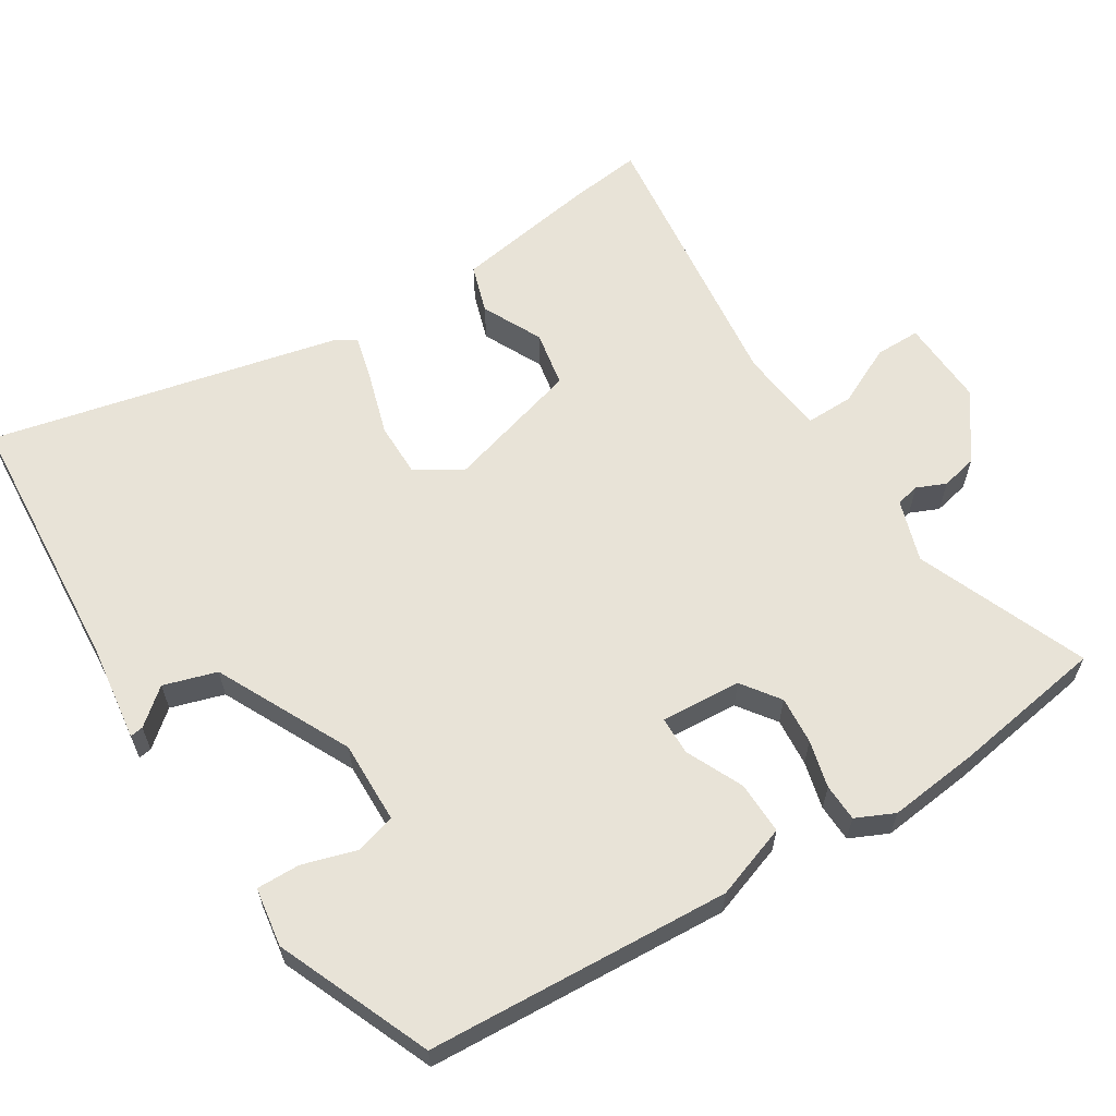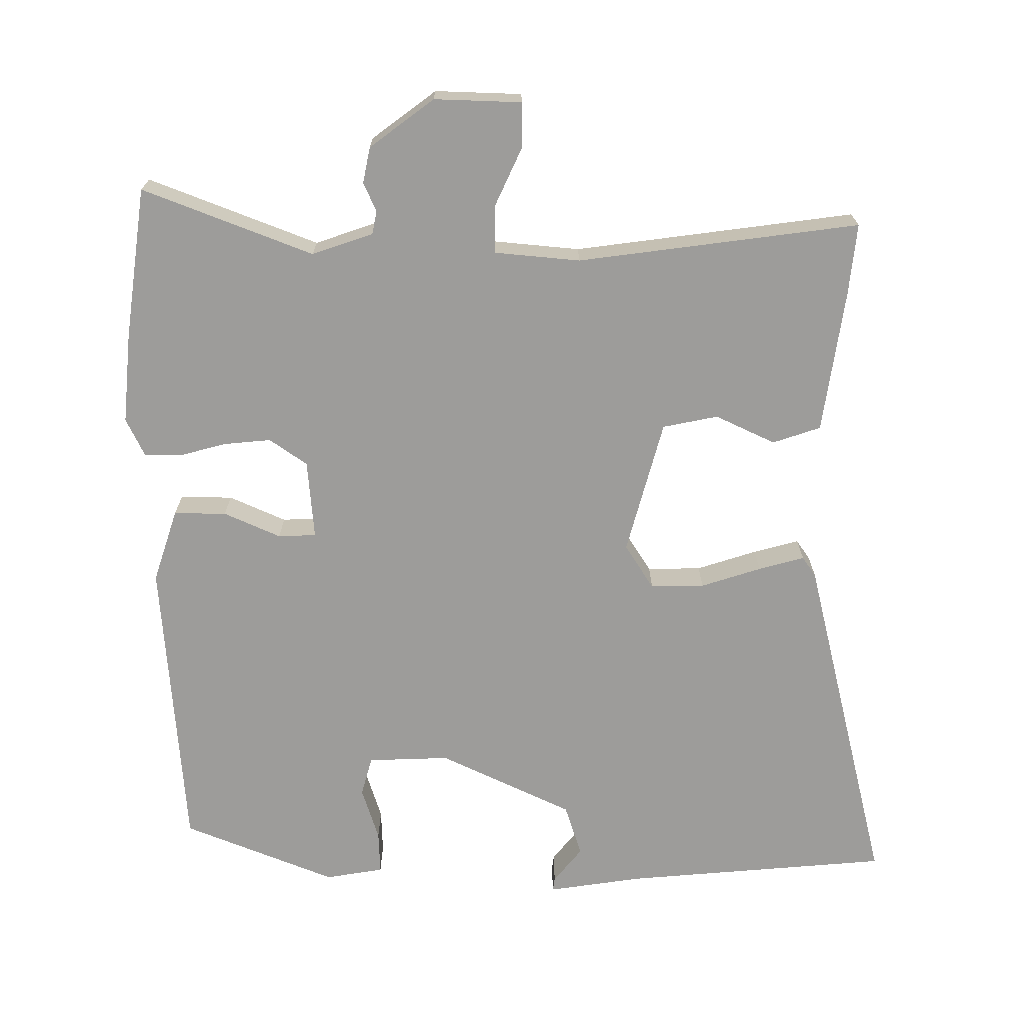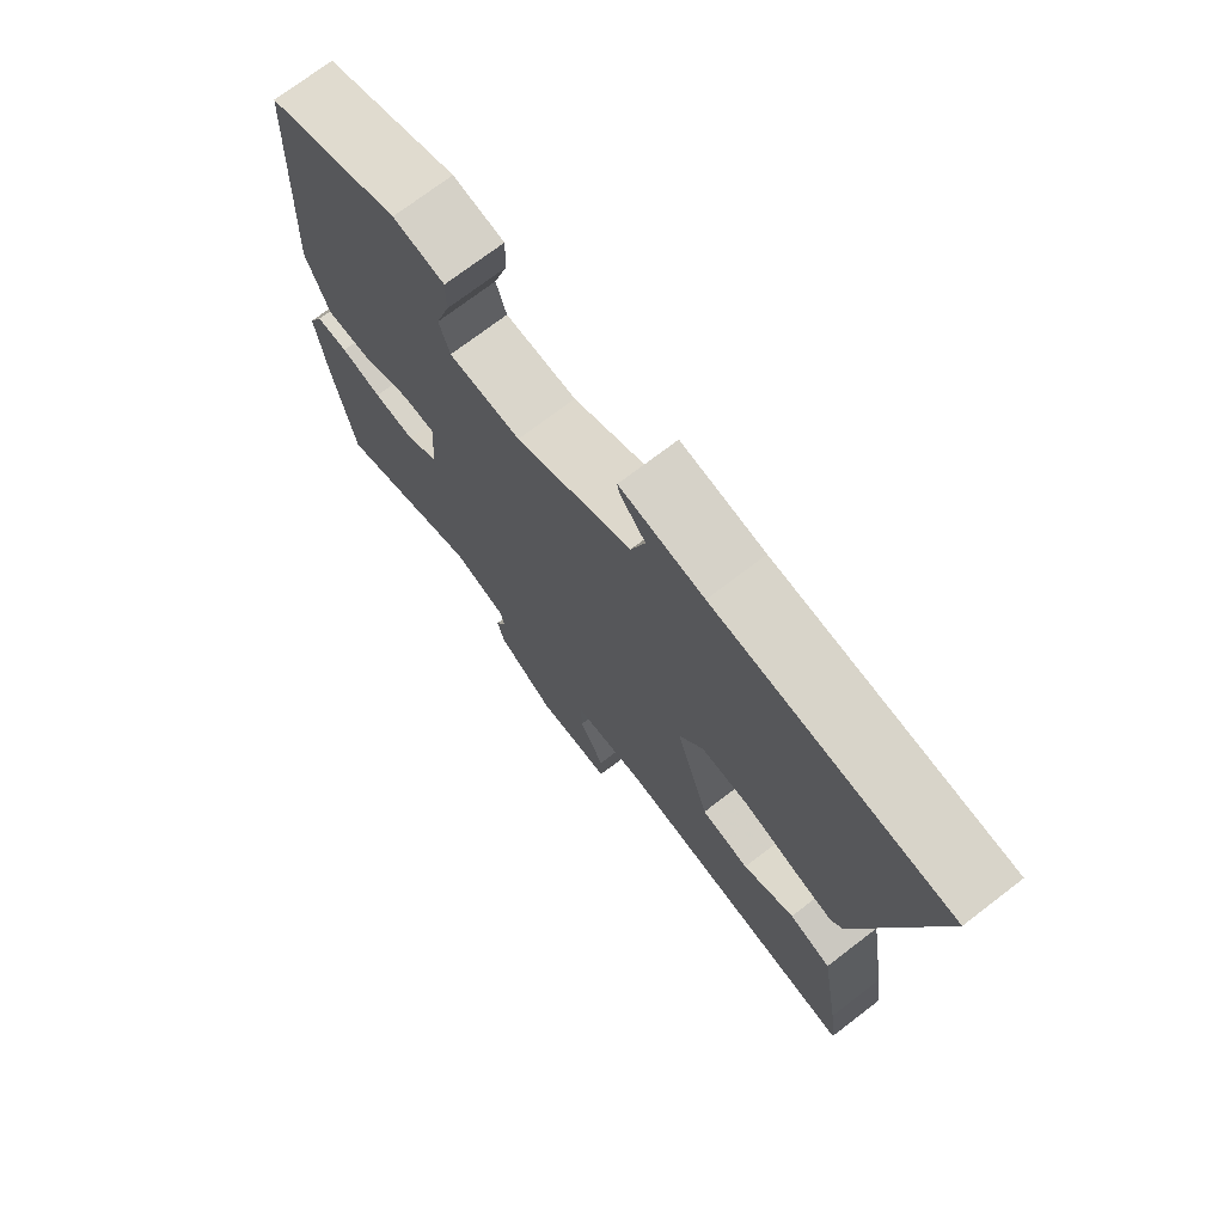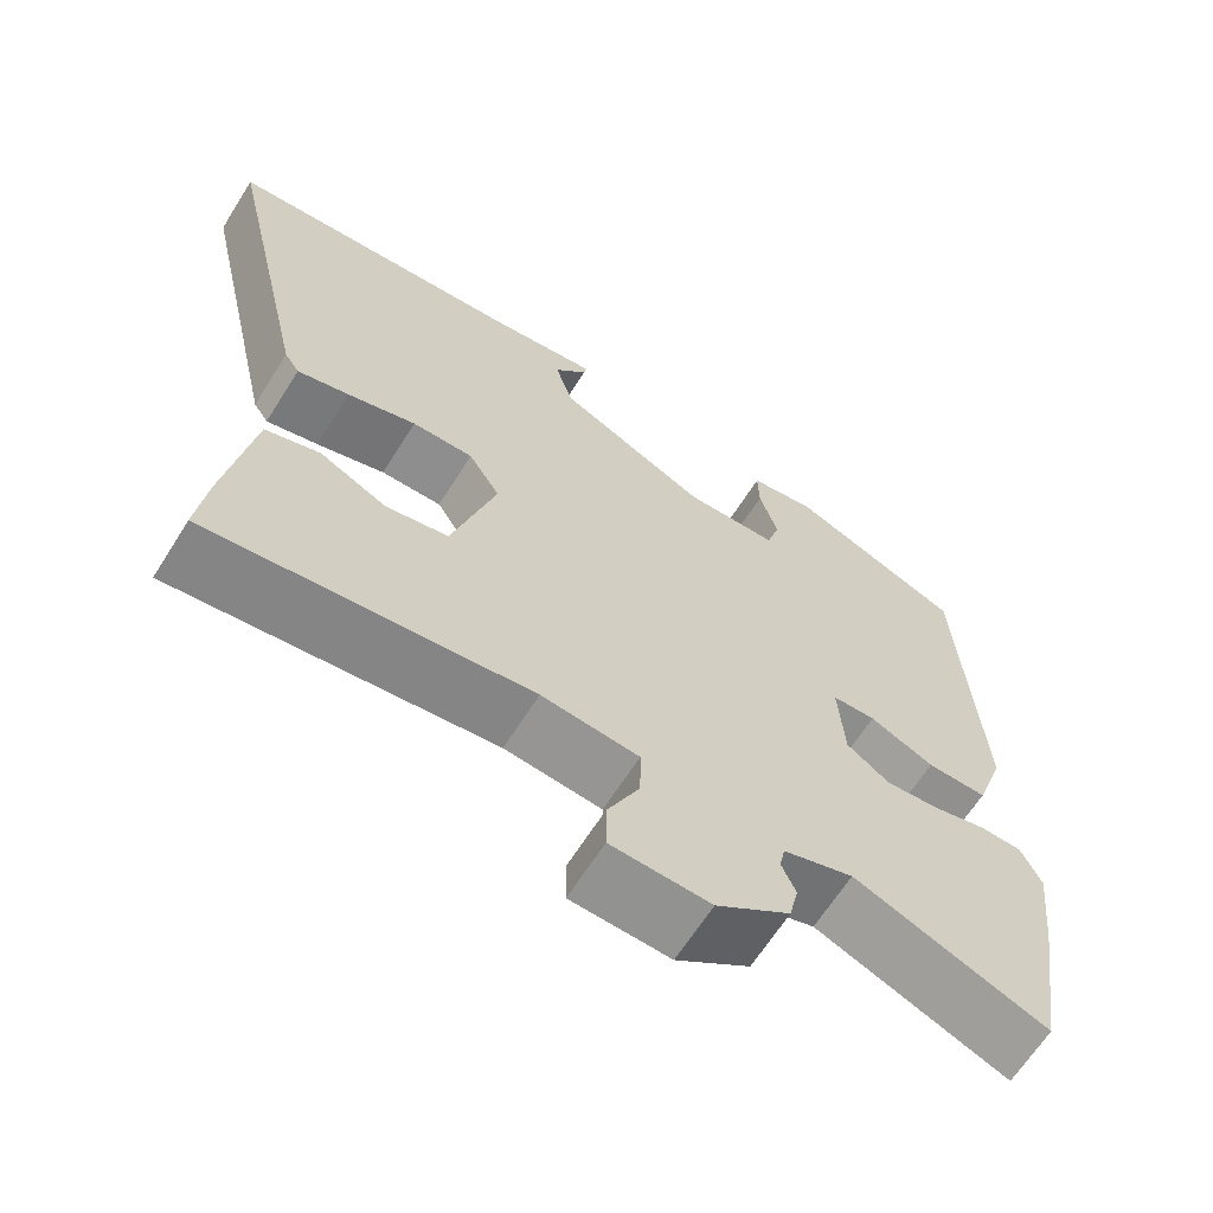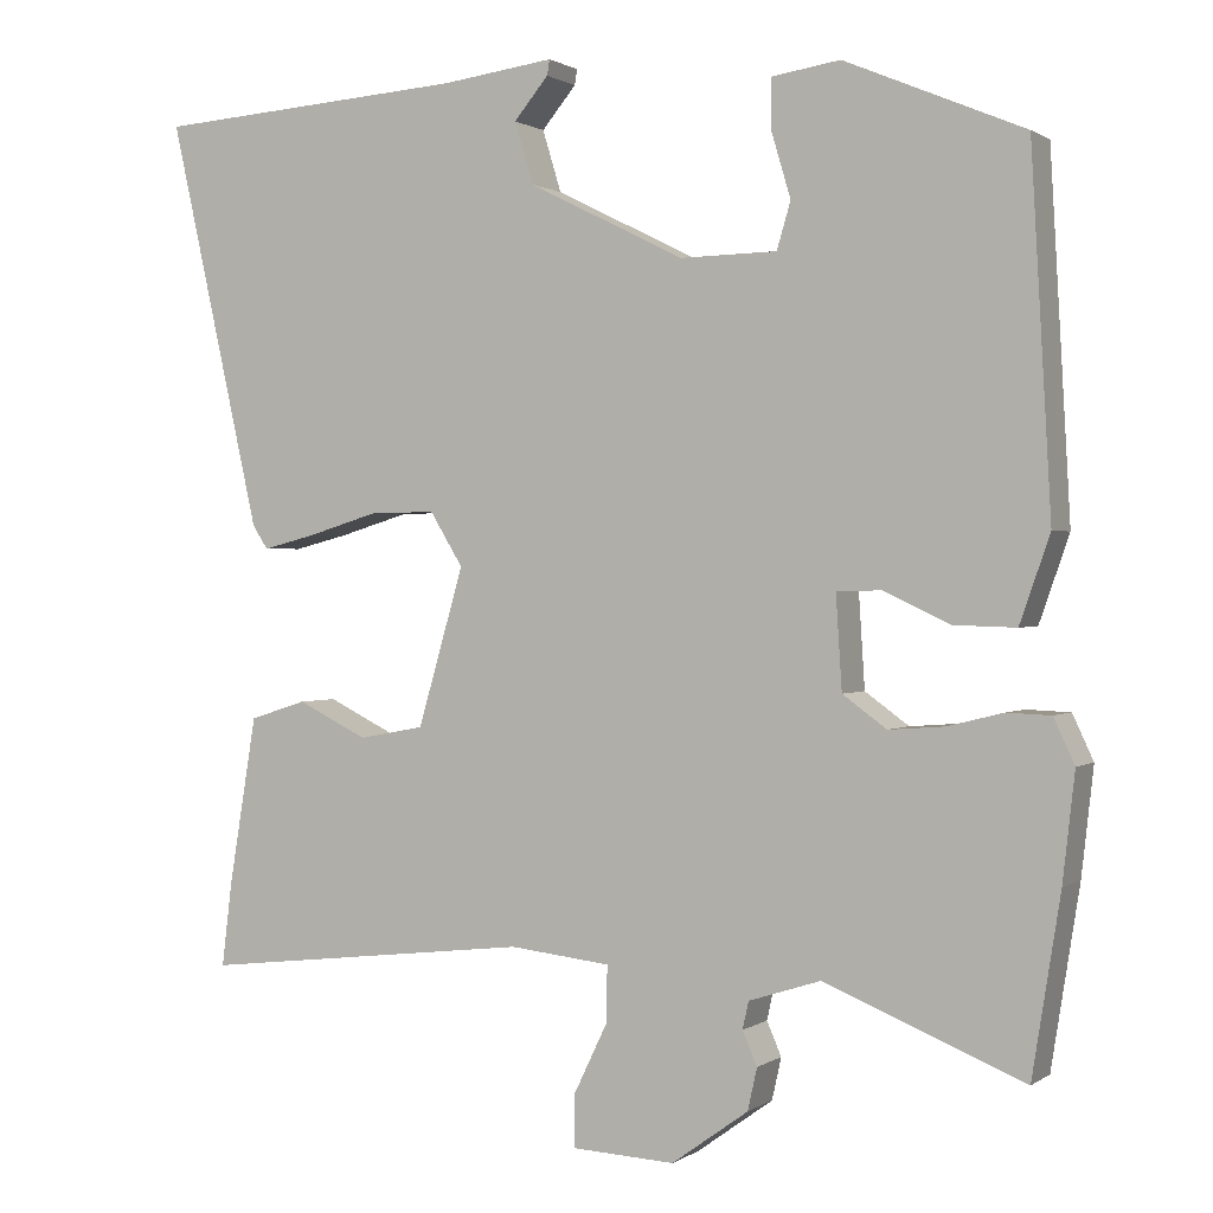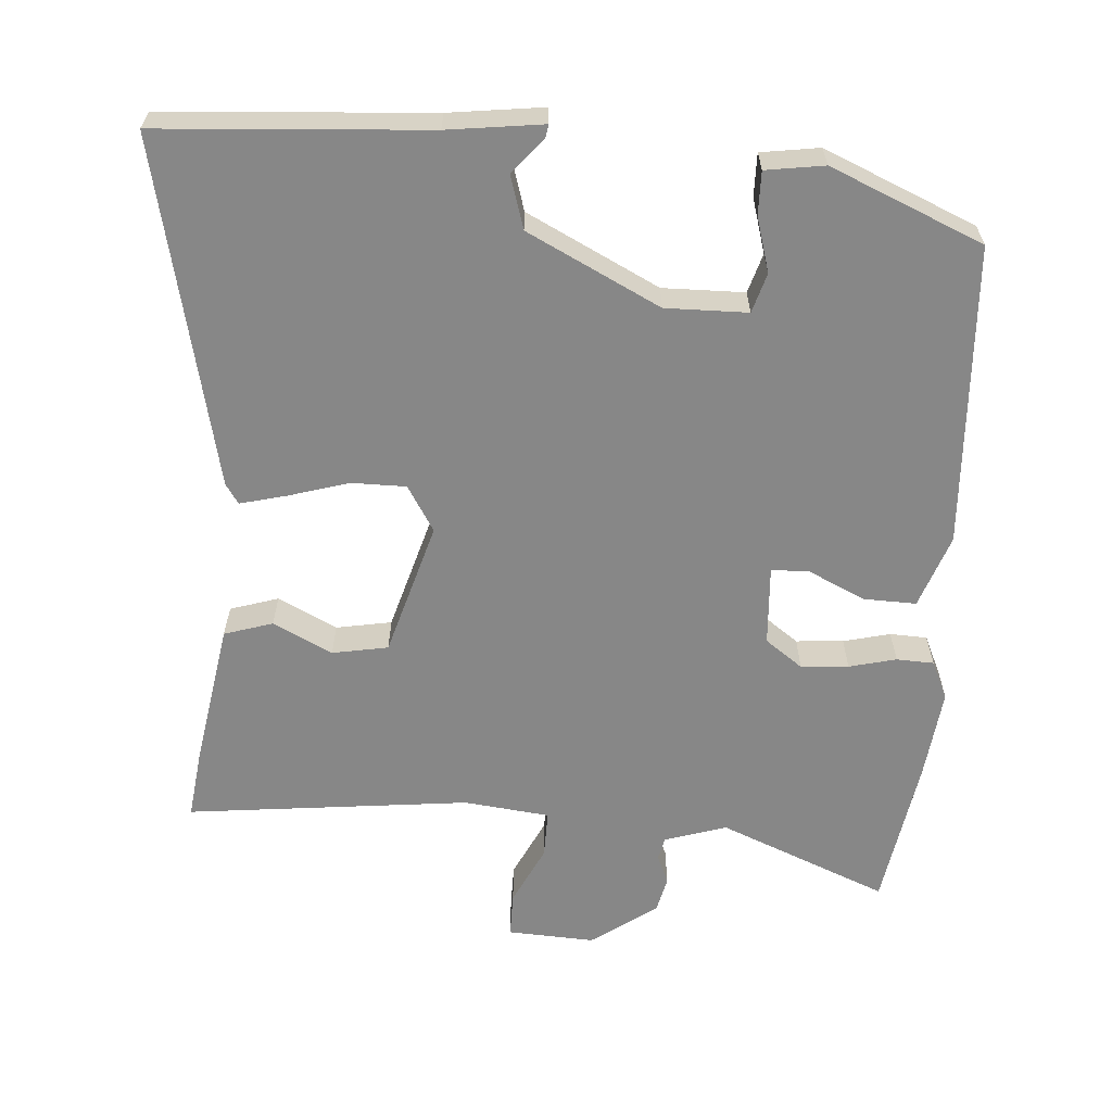
<metadata>
{"format":"obj","ext":"obj","renderer":"f3d","projection":"perspective","resolution":1024,"background":"white","views":[{"elev":62.0,"azim":58.1,"up":"+Y"},{"elev":-70.1,"azim":-179.1,"up":"+Y"},{"elev":73.2,"azim":-127.4,"up":"+Z"},{"elev":-65.0,"azim":-32.2,"up":"+Z"},{"elev":0.8,"azim":25.4,"up":"+Z"},{"elev":-62.3,"azim":-4.2,"up":"+Y"}]}
</metadata>
<code>
v 0.523 0.07 -0.357
v 0.49 0.07 -0.564
v 0.259 0.07 -0.47
v 0.175 0.07 -0.497
v 0.168 0.07 -0.529
v 0.185 0.07 -0.568
v 0.174 0.07 -0.617
v 0.085 0.07 -0.681
v -0.034 0.07 -0.675
v -0.034 0.07 -0.614
v 0.005 0.07 -0.533
v 0.006 0.07 -0.468
v -0.111 0.07 -0.455
v -0.497 0.07 -0.499
v -0.485 0.07 -0.401
v -0.453 0.07 -0.206
v -0.387 0.07 -0.185
v -0.306 0.07 -0.225
v -0.23 0.07 -0.211
v -0.177 0.07 -0.028
v -0.215 0.07 0.034
v -0.289 0.07 0.034
v -0.372 0.07 0.009
v -0.435 0.07 -0.007
v -0.453 0.07 0.02
v -0.56 0.07 0.494
v -0.195 0.07 0.519
v -0.065 0.07 0.536
v -0.068 0.07 0.518
v -0.108 0.07 0.47
v -0.086 0.07 0.398
v 0.095 0.07 0.308
v 0.207 0.07 0.31
v 0.223 0.07 0.364
v 0.201 0.07 0.438
v 0.2 0.07 0.497
v 0.28 0.07 0.509
v 0.488 0.07 0.421
v 0.511 0.07 0.009
v 0.476 0.07 -0.091
v 0.404 0.07 -0.089
v 0.327 0.07 -0.053
v 0.275 0.07 -0.054
v 0.282 0.07 -0.163
v 0.333 0.07 -0.2
v 0.398 0.07 -0.195
v 0.462 0.07 -0.179
v 0.513 0.07 -0.181
v 0.537 0.07 -0.233
v 0.523 0 -0.357
v 0.49 0 -0.564
v 0.259 0 -0.47
v 0.175 0 -0.497
v 0.168 0 -0.529
v 0.185 0 -0.568
v 0.174 0 -0.617
v 0.085 0 -0.681
v -0.034 0 -0.675
v -0.034 0 -0.614
v 0.005 0 -0.533
v 0.006 0 -0.468
v -0.111 0 -0.455
v -0.497 0 -0.499
v -0.485 0 -0.401
v -0.453 0 -0.206
v -0.387 0 -0.185
v -0.306 0 -0.225
v -0.23 0 -0.211
v -0.177 0 -0.028
v -0.215 0 0.034
v -0.289 0 0.034
v -0.372 0 0.009
v -0.435 0 -0.007
v -0.453 0 0.02
v -0.56 0 0.494
v -0.195 0 0.519
v -0.065 0 0.536
v -0.068 0 0.518
v -0.108 0 0.47
v -0.086 0 0.398
v 0.095 0 0.308
v 0.207 0 0.31
v 0.223 0 0.364
v 0.201 0 0.438
v 0.2 0 0.497
v 0.28 0 0.509
v 0.488 0 0.421
v 0.511 0 0.009
v 0.476 0 -0.091
v 0.404 0 -0.089
v 0.327 0 -0.053
v 0.275 0 -0.054
v 0.282 0 -0.163
v 0.333 0 -0.2
v 0.398 0 -0.195
v 0.462 0 -0.179
v 0.513 0 -0.181
v 0.537 0 -0.233
f 46 47 48 49
f 45 46 49 1
f 44 45 1 2
f 39 40 41 42
f 39 42 43
f 38 39 43
f 37 38 43
f 34 35 36 37
f 33 34 37 43
f 32 33 43 44
f 27 28 29 30
f 27 30 31
f 26 27 31
f 22 23 24 25
f 22 25 26 31
f 15 16 17 18
f 13 14 15 18
f 12 13 18 19
f 8 9 10 11
f 8 11 12
f 5 6 7 8
f 4 5 8 12
f 3 4 12 19
f 44 2 3 19
f 21 22 31 32
f 20 21 32 44
f 19 20 44
f 98 97 96 95
f 50 98 95 94
f 51 50 94 93
f 91 90 89 88
f 92 91 88
f 92 88 87
f 92 87 86
f 86 85 84 83
f 92 86 83 82
f 93 92 82 81
f 79 78 77 76
f 80 79 76
f 80 76 75
f 74 73 72 71
f 80 75 74 71
f 67 66 65 64
f 67 64 63 62
f 68 67 62 61
f 60 59 58 57
f 61 60 57
f 57 56 55 54
f 61 57 54 53
f 68 61 53 52
f 68 52 51 93
f 81 80 71 70
f 93 81 70 69
f 93 69 68
f 1 50 51 2
f 2 51 52 3
f 3 52 53 4
f 4 53 54 5
f 5 54 55 6
f 6 55 56 7
f 7 56 57 8
f 8 57 58 9
f 9 58 59 10
f 10 59 60 11
f 11 60 61 12
f 12 61 62 13
f 13 62 63 14
f 14 63 64 15
f 15 64 65 16
f 16 65 66 17
f 17 66 67 18
f 18 67 68 19
f 19 68 69 20
f 20 69 70 21
f 21 70 71 22
f 22 71 72 23
f 23 72 73 24
f 24 73 74 25
f 25 74 75 26
f 26 75 76 27
f 27 76 77 28
f 28 77 78 29
f 29 78 79 30
f 30 79 80 31
f 31 80 81 32
f 32 81 82 33
f 33 82 83 34
f 34 83 84 35
f 35 84 85 36
f 36 85 86 37
f 37 86 87 38
f 38 87 88 39
f 39 88 89 40
f 40 89 90 41
f 41 90 91 42
f 42 91 92 43
f 43 92 93 44
f 44 93 94 45
f 45 94 95 46
f 46 95 96 47
f 47 96 97 48
f 48 97 98 49
f 49 98 50 1

</code>
